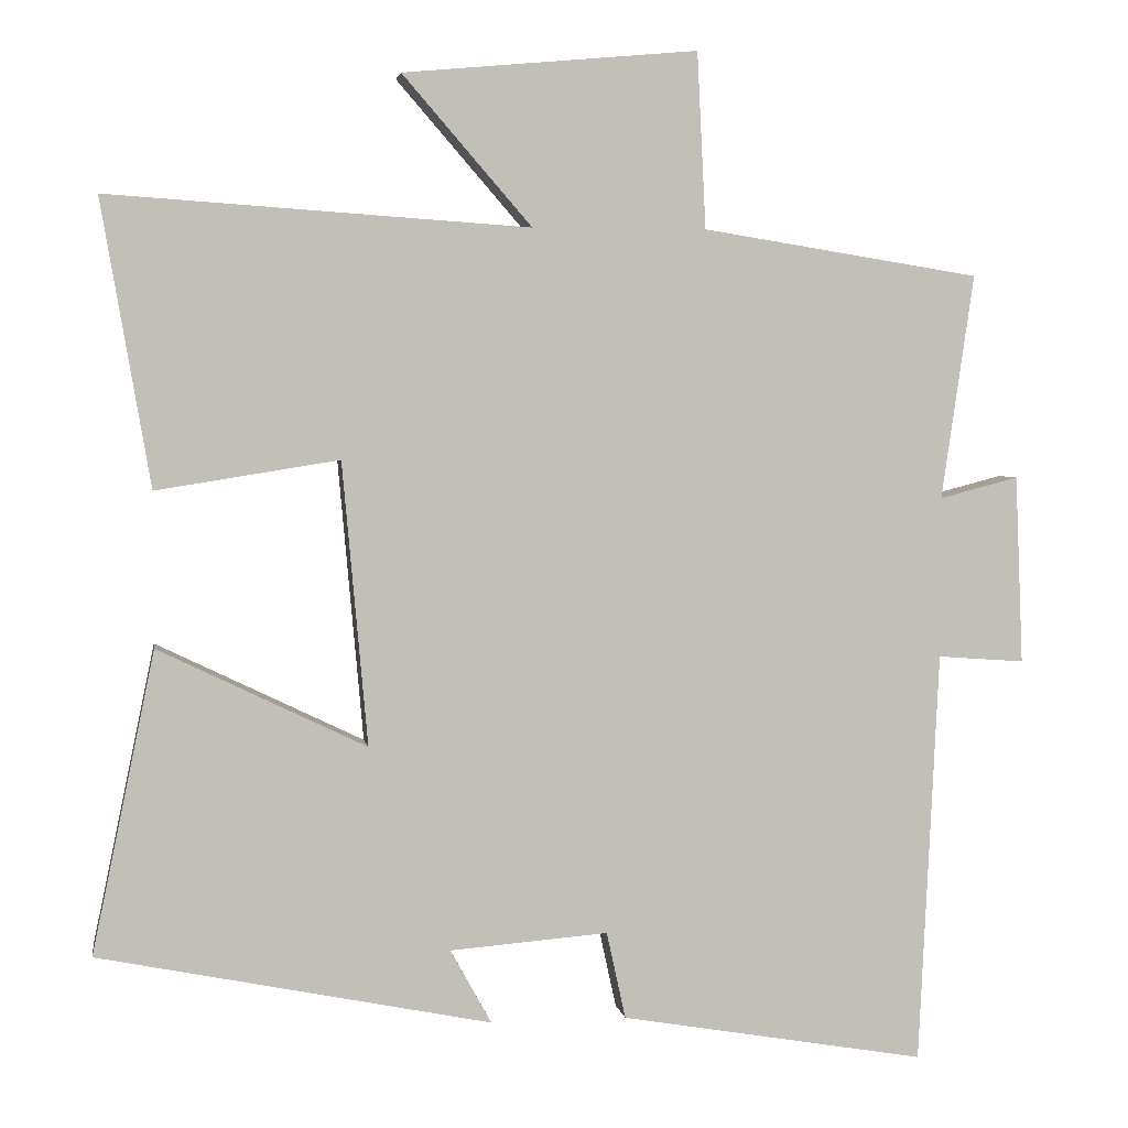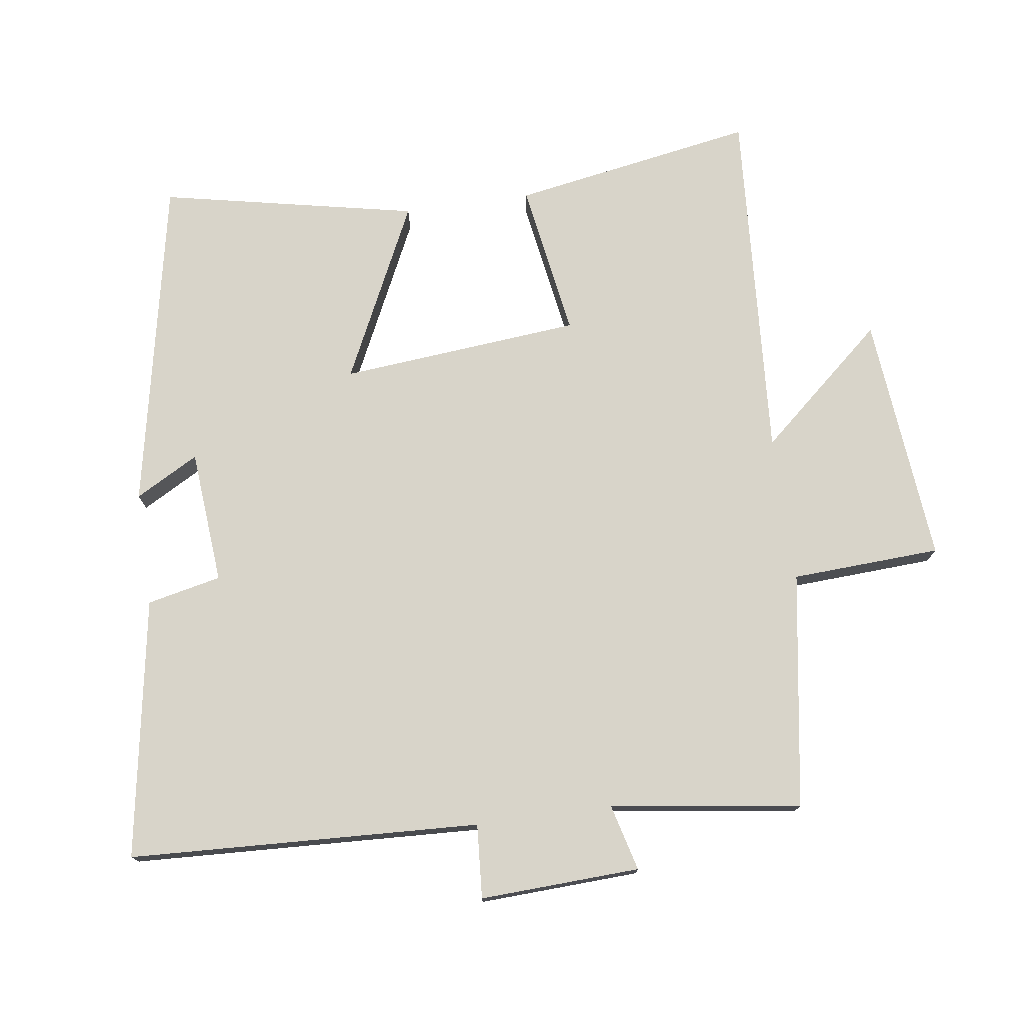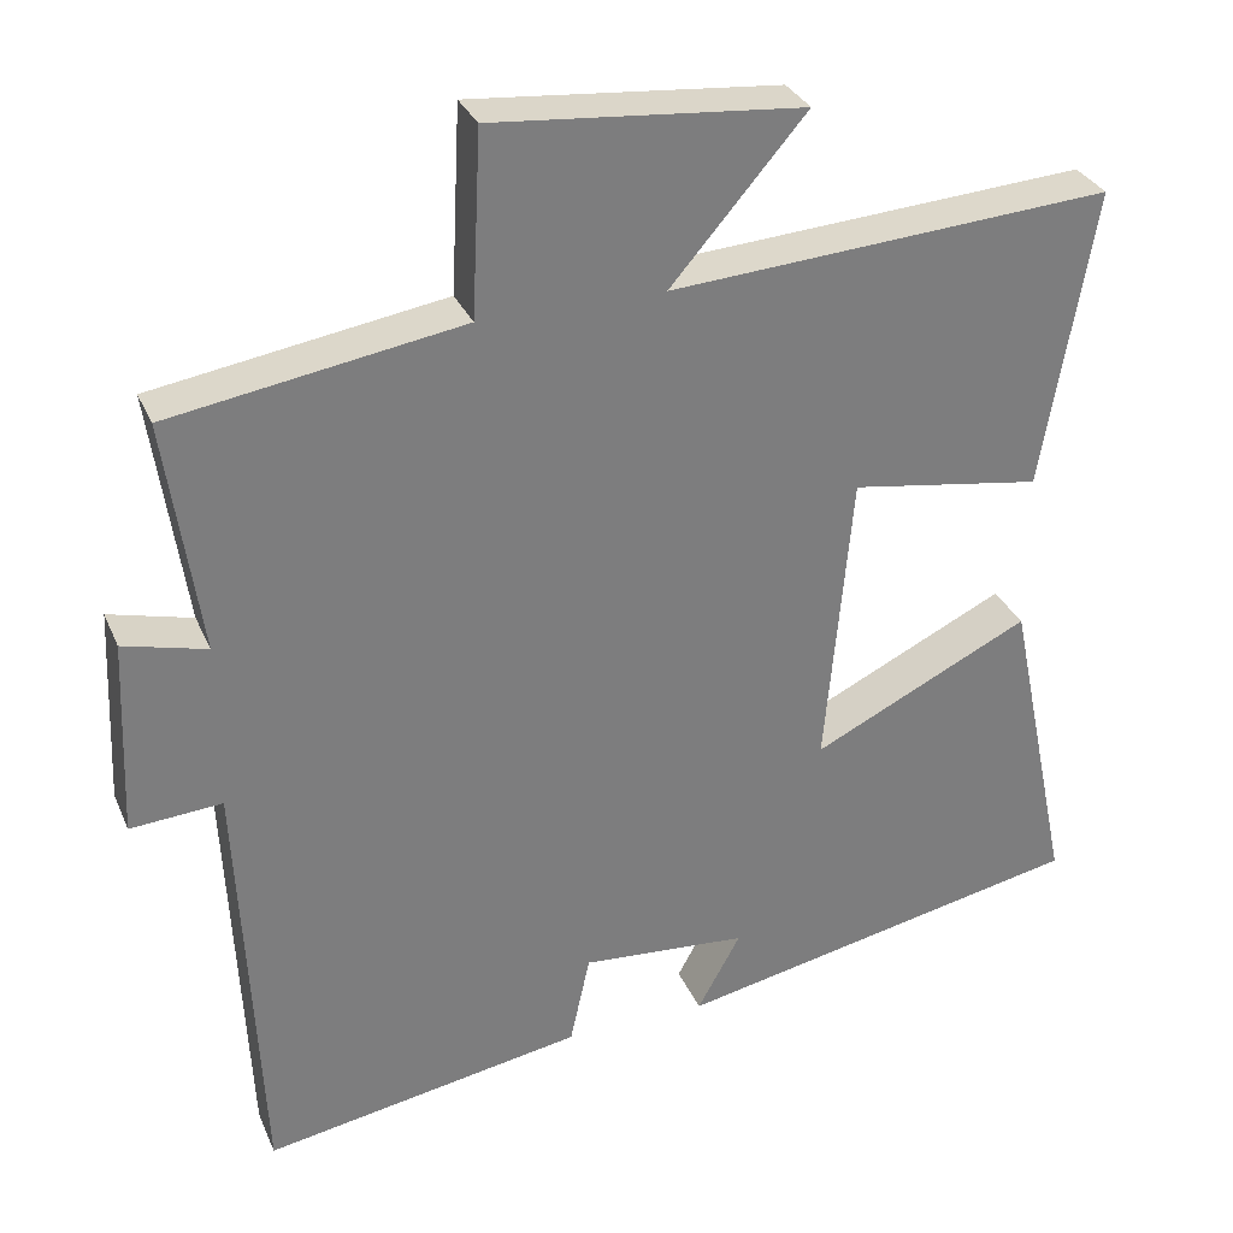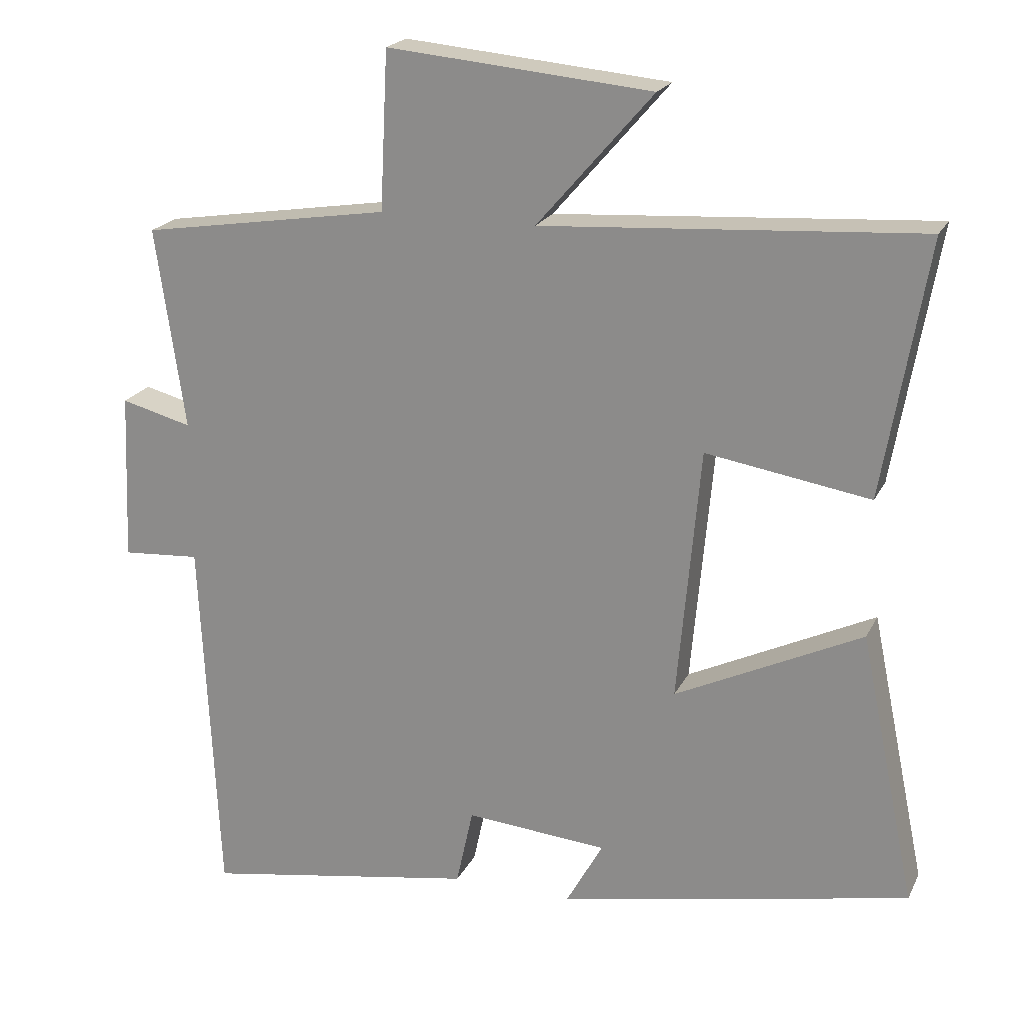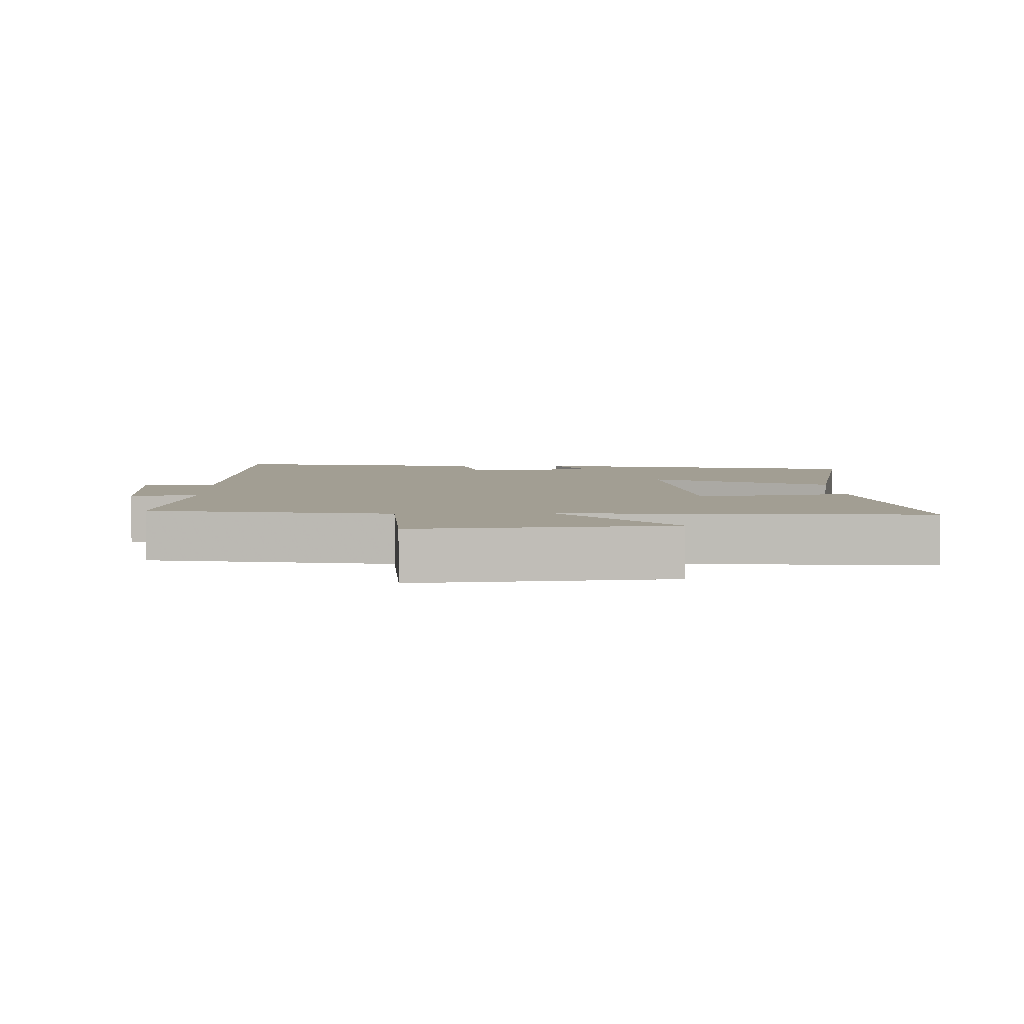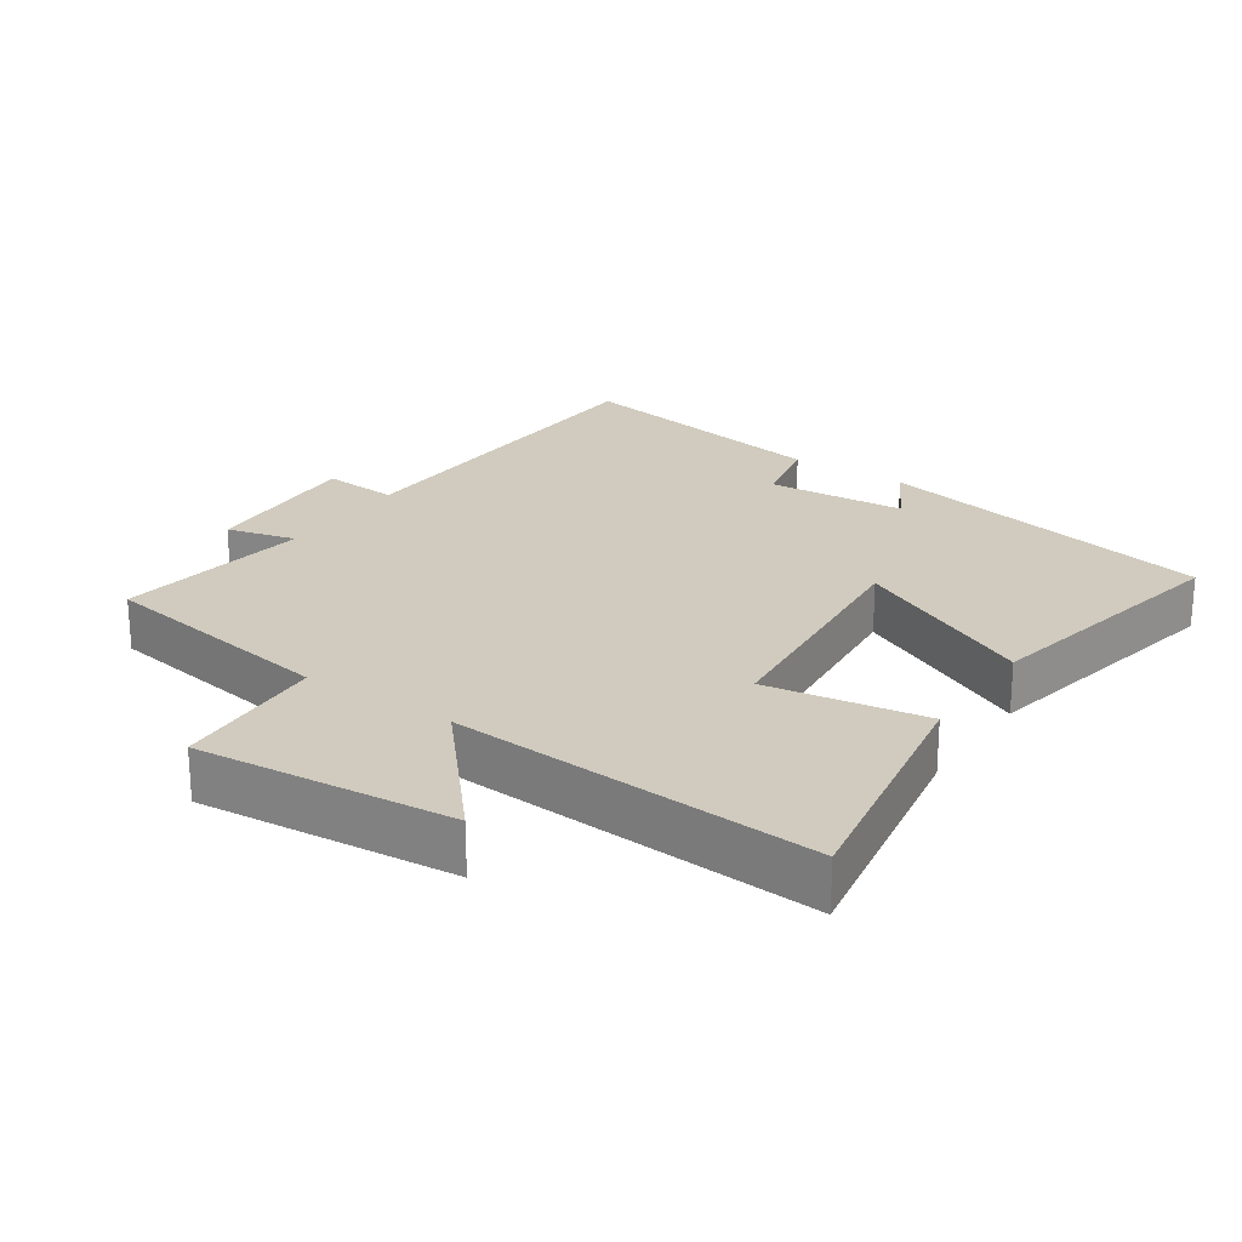
<metadata>
{"format":"obj","ext":"obj","renderer":"f3d","projection":"perspective","resolution":1024,"background":"white","views":[{"elev":3.6,"azim":171.0,"up":"+Z"},{"elev":75.4,"azim":-98.1,"up":"+Y"},{"elev":31.3,"azim":-20.6,"up":"+Z"},{"elev":20.8,"azim":20.3,"up":"+Z"},{"elev":5.0,"azim":-1.6,"up":"+Y"},{"elev":23.5,"azim":34.0,"up":"+Y"}]}
</metadata>
<code>
v -0.475 0.07 -0.566
v -0.5 0.07 -0.044
v -0.61 0.07 -0.052
v -0.6 0.07 0.186
v -0.5 0.07 0.16
v -0.541 0.07 0.444
v -0.19 0.07 0.5
v -0.179 0.07 0.722
v 0.193 0.07 0.688
v 0.03 0.07 0.5
v 0.562 0.07 0.536
v 0.5 0.07 0.175
v 0.269 0.07 0.212
v 0.237 0.07 -0.146
v 0.5 0.07 -0.019
v 0.579 0.07 -0.4
v 0.083 0.07 -0.5
v 0.135 0.07 -0.406
v -0.065 0.07 -0.39
v -0.089 0.07 -0.5
v -0.475 0 -0.566
v -0.5 0 -0.044
v -0.61 0 -0.052
v -0.6 0 0.186
v -0.5 0 0.16
v -0.541 0 0.444
v -0.19 0 0.5
v -0.179 0 0.722
v 0.193 0 0.688
v 0.03 0 0.5
v 0.562 0 0.536
v 0.5 0 0.175
v 0.269 0 0.212
v 0.237 0 -0.146
v 0.5 0 -0.019
v 0.579 0 -0.4
v 0.083 0 -0.5
v 0.135 0 -0.406
v -0.065 0 -0.39
v -0.089 0 -0.5
f 19 20 1 2
f 18 19 2
f 15 16 17 18
f 14 15 18
f 13 14 18 2
f 10 11 12 13
f 10 13 2 3
f 7 8 9 10
f 5 6 7 10
f 5 10 3
f 3 4 5
f 22 21 40 39
f 22 39 38
f 38 37 36 35
f 38 35 34
f 22 38 34 33
f 33 32 31 30
f 23 22 33 30
f 30 29 28 27
f 30 27 26 25
f 23 30 25
f 25 24 23
f 1 21 22 2
f 2 22 23 3
f 3 23 24 4
f 4 24 25 5
f 5 25 26 6
f 6 26 27 7
f 7 27 28 8
f 8 28 29 9
f 9 29 30 10
f 10 30 31 11
f 11 31 32 12
f 12 32 33 13
f 13 33 34 14
f 14 34 35 15
f 15 35 36 16
f 16 36 37 17
f 17 37 38 18
f 18 38 39 19
f 19 39 40 20
f 20 40 21 1

</code>
